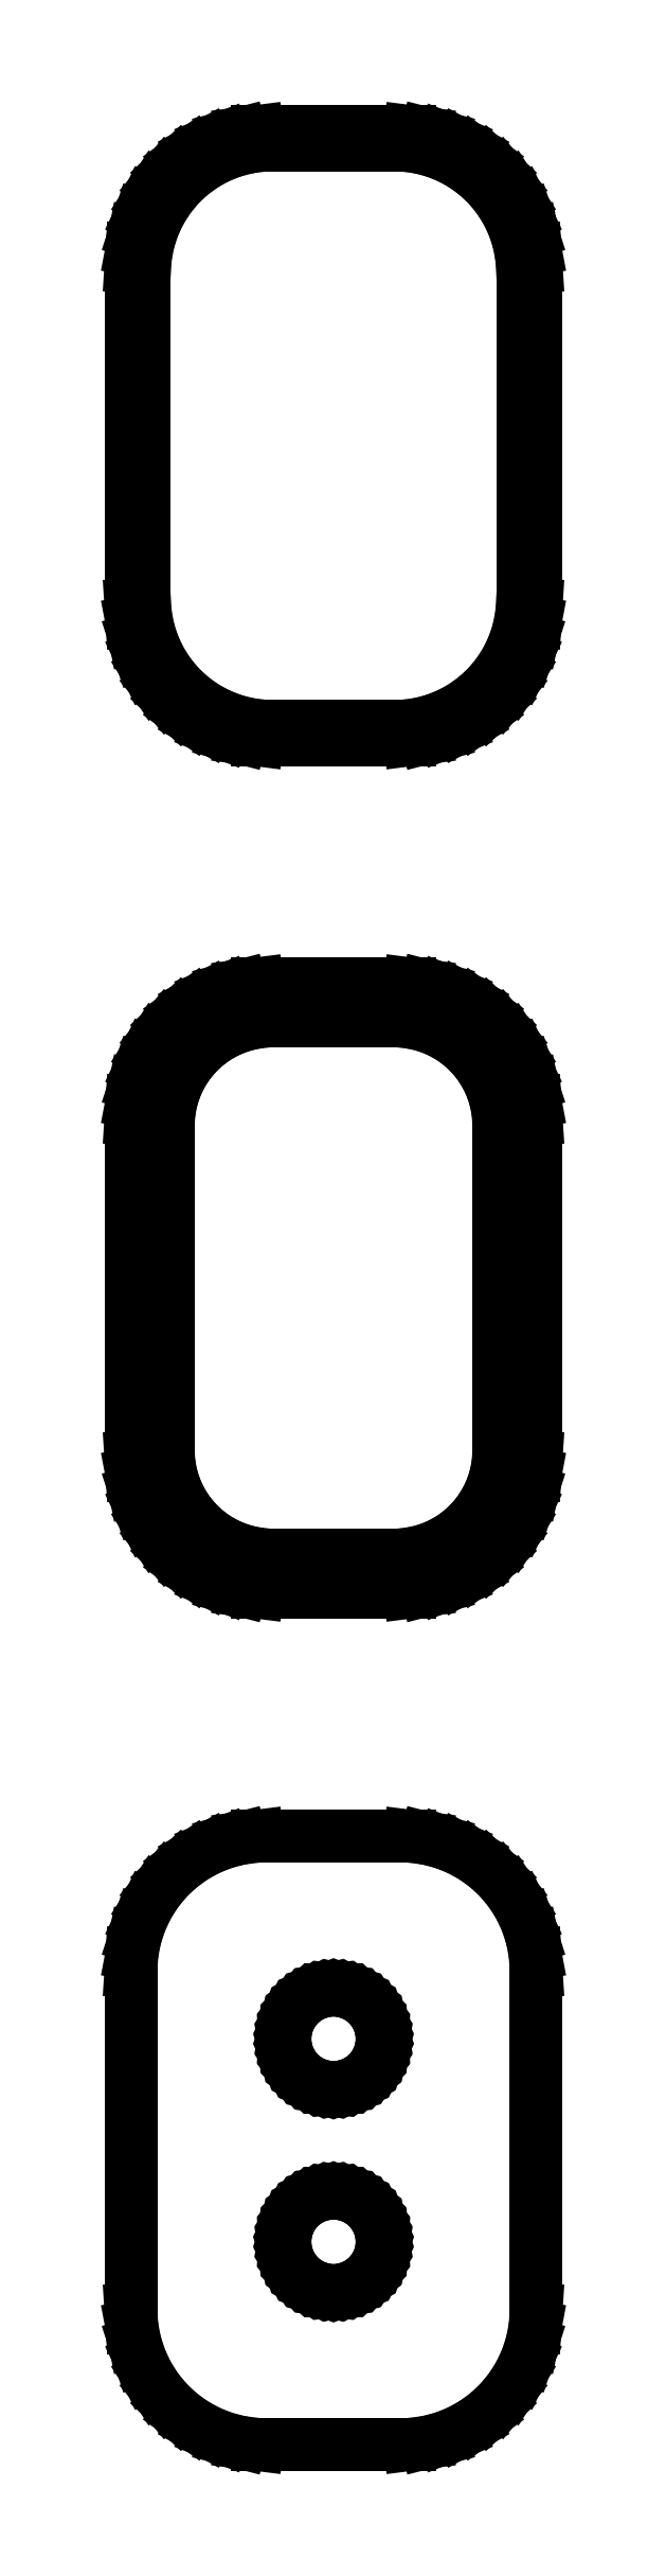
<metadata>
{"format":"dxf","ext":"dxf","renderer":"ezdxf+matplotlib","layout":"modelspace","background":"white","min_lineweight":24,"dpi":150}
</metadata>
<code>
0
SECTION
2
ENTITIES
0
LINE
8
0
10
3.437
20
114.8
11
4.045
21
115
0
LINE
8
0
10
4.045
20
115
11
4.629
21
115.2
0
LINE
8
0
10
4.629
20
115.2
11
5.179
21
115.5
0
LINE
8
0
10
5.179
20
115.5
11
5.687
21
115.9
0
LINE
8
0
10
5.687
20
115.9
11
6.145
21
116.3
0
LINE
8
0
10
6.145
20
116.3
11
6.545
21
116.8
0
LINE
8
0
10
6.545
20
116.8
11
6.882
21
117.3
0
LINE
8
0
10
6.882
20
117.3
11
7.149
21
117.9
0
LINE
8
0
10
7.149
20
117.9
11
7.343
21
118.5
0
LINE
8
0
10
7.343
20
118.5
11
7.461
21
119.1
0
LINE
8
0
10
7.461
20
119.1
11
7.5
21
119.8
0
LINE
8
0
10
7.5
20
119.8
11
7.5
21
132.2
0
LINE
8
0
10
7.5
20
132.2
11
7.461
21
132.9
0
LINE
8
0
10
7.461
20
132.9
11
7.343
21
133.5
0
LINE
8
0
10
7.343
20
133.5
11
7.149
21
134.1
0
LINE
8
0
10
7.149
20
134.1
11
6.882
21
134.7
0
LINE
8
0
10
6.882
20
134.7
11
6.545
21
135.2
0
LINE
8
0
10
6.545
20
135.2
11
6.145
21
135.7
0
LINE
8
0
10
6.145
20
135.7
11
5.687
21
136.1
0
LINE
8
0
10
5.687
20
136.1
11
5.179
21
136.5
0
LINE
8
0
10
5.179
20
136.5
11
4.629
21
136.8
0
LINE
8
0
10
4.629
20
136.8
11
4.045
21
137
0
LINE
8
0
10
4.045
20
137
11
3.437
21
137.2
0
LINE
8
0
10
3.437
20
137.2
11
2.814
21
137.2
0
LINE
8
0
10
2.814
20
137.2
11
-2.814
21
137.2
0
LINE
8
0
10
-2.814
20
137.2
11
-3.437
21
137.2
0
LINE
8
0
10
-3.437
20
137.2
11
-4.045
21
137
0
LINE
8
0
10
-4.045
20
137
11
-4.629
21
136.8
0
LINE
8
0
10
-4.629
20
136.8
11
-5.179
21
136.5
0
LINE
8
0
10
-5.179
20
136.5
11
-5.687
21
136.1
0
LINE
8
0
10
-5.687
20
136.1
11
-6.145
21
135.7
0
LINE
8
0
10
-6.145
20
135.7
11
-6.545
21
135.2
0
LINE
8
0
10
-6.545
20
135.2
11
-6.882
21
134.7
0
LINE
8
0
10
-6.882
20
134.7
11
-7.149
21
134.1
0
LINE
8
0
10
-7.149
20
134.1
11
-7.343
21
133.5
0
LINE
8
0
10
-7.343
20
133.5
11
-7.461
21
132.9
0
LINE
8
0
10
-7.461
20
132.9
11
-7.5
21
132.2
0
LINE
8
0
10
-7.5
20
132.2
11
-7.5
21
119.8
0
LINE
8
0
10
-7.5
20
119.8
11
-7.461
21
119.1
0
LINE
8
0
10
-7.461
20
119.1
11
-7.343
21
118.5
0
LINE
8
0
10
-7.343
20
118.5
11
-7.149
21
117.9
0
LINE
8
0
10
-7.149
20
117.9
11
-6.882
21
117.3
0
LINE
8
0
10
-6.882
20
117.3
11
-6.545
21
116.8
0
LINE
8
0
10
-6.545
20
116.8
11
-6.145
21
116.3
0
LINE
8
0
10
-6.145
20
116.3
11
-5.687
21
115.9
0
LINE
8
0
10
-5.687
20
115.9
11
-5.179
21
115.5
0
LINE
8
0
10
-5.179
20
115.5
11
-4.629
21
115.2
0
LINE
8
0
10
-4.629
20
115.2
11
-4.045
21
115
0
LINE
8
0
10
-4.045
20
115
11
-3.437
21
114.8
0
LINE
8
0
10
-3.437
20
114.8
11
-2.814
21
114.8
0
LINE
8
0
10
-2.814
20
114.8
11
2.814
21
114.8
0
LINE
8
0
10
2.814
20
114.8
11
3.437
21
114.8
0
LINE
8
0
10
-2.548
20
115.3
11
-3.14
21
115.3
0
LINE
8
0
10
-3.14
20
115.3
11
-3.718
21
115.5
0
LINE
8
0
10
-3.718
20
115.5
11
-4.272
21
115.7
0
LINE
8
0
10
-4.272
20
115.7
11
-4.795
21
116
0
LINE
8
0
10
-4.795
20
116
11
-5.278
21
116.3
0
LINE
8
0
10
-5.278
20
116.3
11
-5.713
21
116.7
0
LINE
8
0
10
-5.713
20
116.7
11
-6.093
21
117.2
0
LINE
8
0
10
-6.093
20
117.2
11
-6.412
21
117.7
0
LINE
8
0
10
-6.412
20
117.7
11
-6.666
21
118.3
0
LINE
8
0
10
-6.666
20
118.3
11
-6.851
21
118.8
0
LINE
8
0
10
-6.851
20
118.8
11
-6.963
21
119.4
0
LINE
8
0
10
-6.963
20
119.4
11
-7
21
120
0
LINE
8
0
10
-7
20
120
11
-7
21
132
0
LINE
8
0
10
-7
20
132
11
-6.963
21
132.6
0
LINE
8
0
10
-6.963
20
132.6
11
-6.851
21
133.2
0
LINE
8
0
10
-6.851
20
133.2
11
-6.666
21
133.7
0
LINE
8
0
10
-6.666
20
133.7
11
-6.412
21
134.3
0
LINE
8
0
10
-6.412
20
134.3
11
-6.093
21
134.8
0
LINE
8
0
10
-6.093
20
134.8
11
-5.713
21
135.3
0
LINE
8
0
10
-5.713
20
135.3
11
-5.278
21
135.7
0
LINE
8
0
10
-5.278
20
135.7
11
-4.795
21
136
0
LINE
8
0
10
-4.795
20
136
11
-4.272
21
136.3
0
LINE
8
0
10
-4.272
20
136.3
11
-3.718
21
136.5
0
LINE
8
0
10
-3.718
20
136.5
11
-3.14
21
136.7
0
LINE
8
0
10
-3.14
20
136.7
11
-2.548
21
136.7
0
LINE
8
0
10
-2.548
20
136.7
11
2.548
21
136.7
0
LINE
8
0
10
2.548
20
136.7
11
3.14
21
136.7
0
LINE
8
0
10
3.14
20
136.7
11
3.718
21
136.5
0
LINE
8
0
10
3.718
20
136.5
11
4.272
21
136.3
0
LINE
8
0
10
4.272
20
136.3
11
4.795
21
136
0
LINE
8
0
10
4.795
20
136
11
5.278
21
135.7
0
LINE
8
0
10
5.278
20
135.7
11
5.713
21
135.3
0
LINE
8
0
10
5.713
20
135.3
11
6.093
21
134.8
0
LINE
8
0
10
6.093
20
134.8
11
6.412
21
134.3
0
LINE
8
0
10
6.412
20
134.3
11
6.666
21
133.7
0
LINE
8
0
10
6.666
20
133.7
11
6.851
21
133.2
0
LINE
8
0
10
6.851
20
133.2
11
6.963
21
132.6
0
LINE
8
0
10
6.963
20
132.6
11
7
21
132
0
LINE
8
0
10
7
20
132
11
7
21
120
0
LINE
8
0
10
7
20
120
11
6.963
21
119.4
0
LINE
8
0
10
6.963
20
119.4
11
6.851
21
118.8
0
LINE
8
0
10
6.851
20
118.8
11
6.666
21
118.3
0
LINE
8
0
10
6.666
20
118.3
11
6.412
21
117.7
0
LINE
8
0
10
6.412
20
117.7
11
6.093
21
117.2
0
LINE
8
0
10
6.093
20
117.2
11
5.713
21
116.7
0
LINE
8
0
10
5.713
20
116.7
11
5.278
21
116.3
0
LINE
8
0
10
5.278
20
116.3
11
4.795
21
116
0
LINE
8
0
10
4.795
20
116
11
4.272
21
115.7
0
LINE
8
0
10
4.272
20
115.7
11
3.718
21
115.5
0
LINE
8
0
10
3.718
20
115.5
11
3.14
21
115.3
0
LINE
8
0
10
3.14
20
115.3
11
2.548
21
115.3
0
LINE
8
0
10
2.548
20
115.3
11
-2.548
21
115.3
0
LINE
8
0
10
3.437
20
83.34
11
4.045
21
83.49
0
LINE
8
0
10
4.045
20
83.49
11
4.629
21
83.73
0
LINE
8
0
10
4.629
20
83.73
11
5.179
21
84.03
0
LINE
8
0
10
5.179
20
84.03
11
5.687
21
84.4
0
LINE
8
0
10
5.687
20
84.4
11
6.145
21
84.83
0
LINE
8
0
10
6.145
20
84.83
11
6.545
21
85.31
0
LINE
8
0
10
6.545
20
85.31
11
6.882
21
85.84
0
LINE
8
0
10
6.882
20
85.84
11
7.149
21
86.41
0
LINE
8
0
10
7.149
20
86.41
11
7.343
21
87.01
0
LINE
8
0
10
7.343
20
87.01
11
7.461
21
87.62
0
LINE
8
0
10
7.461
20
87.62
11
7.5
21
88.25
0
LINE
8
0
10
7.5
20
88.25
11
7.5
21
100.8
0
LINE
8
0
10
7.5
20
100.8
11
7.461
21
101.4
0
LINE
8
0
10
7.461
20
101.4
11
7.343
21
102
0
LINE
8
0
10
7.343
20
102
11
7.149
21
102.6
0
LINE
8
0
10
7.149
20
102.6
11
6.882
21
103.2
0
LINE
8
0
10
6.882
20
103.2
11
6.545
21
103.7
0
LINE
8
0
10
6.545
20
103.7
11
6.145
21
104.2
0
LINE
8
0
10
6.145
20
104.2
11
5.687
21
104.6
0
LINE
8
0
10
5.687
20
104.6
11
5.179
21
105
0
LINE
8
0
10
5.179
20
105
11
4.629
21
105.3
0
LINE
8
0
10
4.629
20
105.3
11
4.045
21
105.5
0
LINE
8
0
10
4.045
20
105.5
11
3.437
21
105.7
0
LINE
8
0
10
3.437
20
105.7
11
2.814
21
105.7
0
LINE
8
0
10
2.814
20
105.7
11
-2.814
21
105.7
0
LINE
8
0
10
-2.814
20
105.7
11
-3.437
21
105.7
0
LINE
8
0
10
-3.437
20
105.7
11
-4.045
21
105.5
0
LINE
8
0
10
-4.045
20
105.5
11
-4.629
21
105.3
0
LINE
8
0
10
-4.629
20
105.3
11
-5.179
21
105
0
LINE
8
0
10
-5.179
20
105
11
-5.687
21
104.6
0
LINE
8
0
10
-5.687
20
104.6
11
-6.145
21
104.2
0
LINE
8
0
10
-6.145
20
104.2
11
-6.545
21
103.7
0
LINE
8
0
10
-6.545
20
103.7
11
-6.882
21
103.2
0
LINE
8
0
10
-6.882
20
103.2
11
-7.149
21
102.6
0
LINE
8
0
10
-7.149
20
102.6
11
-7.343
21
102
0
LINE
8
0
10
-7.343
20
102
11
-7.461
21
101.4
0
LINE
8
0
10
-7.461
20
101.4
11
-7.5
21
100.8
0
LINE
8
0
10
-7.5
20
100.8
11
-7.5
21
88.25
0
LINE
8
0
10
-7.5
20
88.25
11
-7.461
21
87.62
0
LINE
8
0
10
-7.461
20
87.62
11
-7.343
21
87.01
0
LINE
8
0
10
-7.343
20
87.01
11
-7.149
21
86.41
0
LINE
8
0
10
-7.149
20
86.41
11
-6.882
21
85.84
0
LINE
8
0
10
-6.882
20
85.84
11
-6.545
21
85.31
0
LINE
8
0
10
-6.545
20
85.31
11
-6.145
21
84.83
0
LINE
8
0
10
-6.145
20
84.83
11
-5.687
21
84.4
0
LINE
8
0
10
-5.687
20
84.4
11
-5.179
21
84.03
0
LINE
8
0
10
-5.179
20
84.03
11
-4.629
21
83.73
0
LINE
8
0
10
-4.629
20
83.73
11
-4.045
21
83.49
0
LINE
8
0
10
-4.045
20
83.49
11
-3.437
21
83.34
0
LINE
8
0
10
-3.437
20
83.34
11
-2.814
21
83.26
0
LINE
8
0
10
-2.814
20
83.26
11
2.814
21
83.26
0
LINE
8
0
10
2.814
20
83.26
11
3.437
21
83.34
0
LINE
8
0
10
-2.493
20
84.64
11
-2.975
21
84.7
0
LINE
8
0
10
-2.975
20
84.7
11
-3.446
21
84.82
0
LINE
8
0
10
-3.446
20
84.82
11
-3.898
21
85
0
LINE
8
0
10
-3.898
20
85
11
-4.323
21
85.23
0
LINE
8
0
10
-4.323
20
85.23
11
-4.716
21
85.52
0
LINE
8
0
10
-4.716
20
85.52
11
-5.071
21
85.85
0
LINE
8
0
10
-5.071
20
85.85
11
-5.38
21
86.23
0
LINE
8
0
10
-5.38
20
86.23
11
-5.641
21
86.64
0
LINE
8
0
10
-5.641
20
86.64
11
-5.848
21
87.08
0
LINE
8
0
10
-5.848
20
87.08
11
-5.998
21
87.54
0
LINE
8
0
10
-5.998
20
87.54
11
-6.089
21
88.02
0
LINE
8
0
10
-6.089
20
88.02
11
-6.119
21
88.5
0
LINE
8
0
10
-6.119
20
88.5
11
-6.119
21
100.5
0
LINE
8
0
10
-6.119
20
100.5
11
-6.089
21
101
0
LINE
8
0
10
-6.089
20
101
11
-5.998
21
101.5
0
LINE
8
0
10
-5.998
20
101.5
11
-5.848
21
101.9
0
LINE
8
0
10
-5.848
20
101.9
11
-5.641
21
102.4
0
LINE
8
0
10
-5.641
20
102.4
11
-5.38
21
102.8
0
LINE
8
0
10
-5.38
20
102.8
11
-5.071
21
103.1
0
LINE
8
0
10
-5.071
20
103.1
11
-4.716
21
103.5
0
LINE
8
0
10
-4.716
20
103.5
11
-4.323
21
103.8
0
LINE
8
0
10
-4.323
20
103.8
11
-3.898
21
104
0
LINE
8
0
10
-3.898
20
104
11
-3.446
21
104.2
0
LINE
8
0
10
-3.446
20
104.2
11
-2.975
21
104.3
0
LINE
8
0
10
-2.975
20
104.3
11
-2.493
21
104.4
0
LINE
8
0
10
-2.493
20
104.4
11
2.493
21
104.4
0
LINE
8
0
10
2.493
20
104.4
11
2.975
21
104.3
0
LINE
8
0
10
2.975
20
104.3
11
3.446
21
104.2
0
LINE
8
0
10
3.446
20
104.2
11
3.898
21
104
0
LINE
8
0
10
3.898
20
104
11
4.323
21
103.8
0
LINE
8
0
10
4.323
20
103.8
11
4.716
21
103.5
0
LINE
8
0
10
4.716
20
103.5
11
5.071
21
103.1
0
LINE
8
0
10
5.071
20
103.1
11
5.38
21
102.8
0
LINE
8
0
10
5.38
20
102.8
11
5.641
21
102.4
0
LINE
8
0
10
5.641
20
102.4
11
5.848
21
101.9
0
LINE
8
0
10
5.848
20
101.9
11
5.998
21
101.5
0
LINE
8
0
10
5.998
20
101.5
11
6.089
21
101
0
LINE
8
0
10
6.089
20
101
11
6.119
21
100.5
0
LINE
8
0
10
6.119
20
100.5
11
6.119
21
88.5
0
LINE
8
0
10
6.119
20
88.5
11
6.089
21
88.02
0
LINE
8
0
10
6.089
20
88.02
11
5.998
21
87.54
0
LINE
8
0
10
5.998
20
87.54
11
5.848
21
87.08
0
LINE
8
0
10
5.848
20
87.08
11
5.641
21
86.64
0
LINE
8
0
10
5.641
20
86.64
11
5.38
21
86.23
0
LINE
8
0
10
5.38
20
86.23
11
5.071
21
85.85
0
LINE
8
0
10
5.071
20
85.85
11
4.716
21
85.52
0
LINE
8
0
10
4.716
20
85.52
11
4.323
21
85.23
0
LINE
8
0
10
4.323
20
85.23
11
3.898
21
85
0
LINE
8
0
10
3.898
20
85
11
3.446
21
84.82
0
LINE
8
0
10
3.446
20
84.82
11
2.975
21
84.7
0
LINE
8
0
10
2.975
20
84.7
11
2.493
21
84.64
0
LINE
8
0
10
2.493
20
84.64
11
-2.493
21
84.64
0
LINE
8
0
10
3.437
20
51.84
11
4.045
21
51.99
0
LINE
8
0
10
4.045
20
51.99
11
4.629
21
52.23
0
LINE
8
0
10
4.629
20
52.23
11
5.179
21
52.53
0
LINE
8
0
10
5.179
20
52.53
11
5.687
21
52.9
0
LINE
8
0
10
5.687
20
52.9
11
6.145
21
53.33
0
LINE
8
0
10
6.145
20
53.33
11
6.545
21
53.81
0
LINE
8
0
10
6.545
20
53.81
11
6.882
21
54.34
0
LINE
8
0
10
6.882
20
54.34
11
7.149
21
54.91
0
LINE
8
0
10
7.149
20
54.91
11
7.343
21
55.51
0
LINE
8
0
10
7.343
20
55.51
11
7.461
21
56.12
0
LINE
8
0
10
7.461
20
56.12
11
7.5
21
56.75
0
LINE
8
0
10
7.5
20
56.75
11
7.5
21
69.25
0
LINE
8
0
10
7.5
20
69.25
11
7.461
21
69.88
0
LINE
8
0
10
7.461
20
69.88
11
7.343
21
70.49
0
LINE
8
0
10
7.343
20
70.49
11
7.149
21
71.09
0
LINE
8
0
10
7.149
20
71.09
11
6.882
21
71.66
0
LINE
8
0
10
6.882
20
71.66
11
6.545
21
72.19
0
LINE
8
0
10
6.545
20
72.19
11
6.145
21
72.67
0
LINE
8
0
10
6.145
20
72.67
11
5.687
21
73.1
0
LINE
8
0
10
5.687
20
73.1
11
5.179
21
73.47
0
LINE
8
0
10
5.179
20
73.47
11
4.629
21
73.77
0
LINE
8
0
10
4.629
20
73.77
11
4.045
21
74.01
0
LINE
8
0
10
4.045
20
74.01
11
3.437
21
74.16
0
LINE
8
0
10
3.437
20
74.16
11
2.814
21
74.24
0
LINE
8
0
10
2.814
20
74.24
11
-2.814
21
74.24
0
LINE
8
0
10
-2.814
20
74.24
11
-3.437
21
74.16
0
LINE
8
0
10
-3.437
20
74.16
11
-4.045
21
74.01
0
LINE
8
0
10
-4.045
20
74.01
11
-4.629
21
73.77
0
LINE
8
0
10
-4.629
20
73.77
11
-5.179
21
73.47
0
LINE
8
0
10
-5.179
20
73.47
11
-5.687
21
73.1
0
LINE
8
0
10
-5.687
20
73.1
11
-6.145
21
72.67
0
LINE
8
0
10
-6.145
20
72.67
11
-6.545
21
72.19
0
LINE
8
0
10
-6.545
20
72.19
11
-6.882
21
71.66
0
LINE
8
0
10
-6.882
20
71.66
11
-7.149
21
71.09
0
LINE
8
0
10
-7.149
20
71.09
11
-7.343
21
70.49
0
LINE
8
0
10
-7.343
20
70.49
11
-7.461
21
69.88
0
LINE
8
0
10
-7.461
20
69.88
11
-7.5
21
69.25
0
LINE
8
0
10
-7.5
20
69.25
11
-7.5
21
56.75
0
LINE
8
0
10
-7.5
20
56.75
11
-7.461
21
56.12
0
LINE
8
0
10
-7.461
20
56.12
11
-7.343
21
55.51
0
LINE
8
0
10
-7.343
20
55.51
11
-7.149
21
54.91
0
LINE
8
0
10
-7.149
20
54.91
11
-6.882
21
54.34
0
LINE
8
0
10
-6.882
20
54.34
11
-6.545
21
53.81
0
LINE
8
0
10
-6.545
20
53.81
11
-6.145
21
53.33
0
LINE
8
0
10
-6.145
20
53.33
11
-5.687
21
52.9
0
LINE
8
0
10
-5.687
20
52.9
11
-5.179
21
52.53
0
LINE
8
0
10
-5.179
20
52.53
11
-4.629
21
52.23
0
LINE
8
0
10
-4.629
20
52.23
11
-4.045
21
51.99
0
LINE
8
0
10
-4.045
20
51.99
11
-3.437
21
51.84
0
LINE
8
0
10
-3.437
20
51.84
11
-2.814
21
51.76
0
LINE
8
0
10
-2.814
20
51.76
11
2.814
21
51.76
0
LINE
8
0
10
2.814
20
51.76
11
3.437
21
51.84
0
LINE
8
0
10
-0.113
20
64.95
11
-0.3373
21
64.98
0
LINE
8
0
10
-0.3373
20
64.98
11
-0.5562
21
65.04
0
LINE
8
0
10
-0.5562
20
65.04
11
-0.7664
21
65.12
0
LINE
8
0
10
-0.7664
20
65.12
11
-0.9645
21
65.23
0
LINE
8
0
10
-0.9645
20
65.23
11
-1.147
21
65.36
0
LINE
8
0
10
-1.147
20
65.36
11
-1.312
21
65.52
0
LINE
8
0
10
-1.312
20
65.52
11
-1.456
21
65.69
0
LINE
8
0
10
-1.456
20
65.69
11
-1.577
21
65.88
0
LINE
8
0
10
-1.577
20
65.88
11
-1.674
21
66.09
0
LINE
8
0
10
-1.674
20
66.09
11
-1.743
21
66.3
0
LINE
8
0
10
-1.743
20
66.3
11
-1.786
21
66.52
0
LINE
8
0
10
-1.786
20
66.52
11
-1.8
21
66.75
0
LINE
8
0
10
-1.8
20
66.75
11
-1.786
21
66.98
0
LINE
8
0
10
-1.786
20
66.98
11
-1.743
21
67.2
0
LINE
8
0
10
-1.743
20
67.2
11
-1.674
21
67.41
0
LINE
8
0
10
-1.674
20
67.41
11
-1.577
21
67.62
0
LINE
8
0
10
-1.577
20
67.62
11
-1.456
21
67.81
0
LINE
8
0
10
-1.456
20
67.81
11
-1.312
21
67.98
0
LINE
8
0
10
-1.312
20
67.98
11
-1.147
21
68.14
0
LINE
8
0
10
-1.147
20
68.14
11
-0.9645
21
68.27
0
LINE
8
0
10
-0.9645
20
68.27
11
-0.7664
21
68.38
0
LINE
8
0
10
-0.7664
20
68.38
11
-0.5562
21
68.46
0
LINE
8
0
10
-0.5562
20
68.46
11
-0.3373
21
68.52
0
LINE
8
0
10
-0.3373
20
68.52
11
-0.113
21
68.55
0
LINE
8
0
10
-0.113
20
68.55
11
0.113
21
68.55
0
LINE
8
0
10
0.113
20
68.55
11
0.3373
21
68.52
0
LINE
8
0
10
0.3373
20
68.52
11
0.5562
21
68.46
0
LINE
8
0
10
0.5562
20
68.46
11
0.7664
21
68.38
0
LINE
8
0
10
0.7664
20
68.38
11
0.9645
21
68.27
0
LINE
8
0
10
0.9645
20
68.27
11
1.147
21
68.14
0
LINE
8
0
10
1.147
20
68.14
11
1.312
21
67.98
0
LINE
8
0
10
1.312
20
67.98
11
1.456
21
67.81
0
LINE
8
0
10
1.456
20
67.81
11
1.577
21
67.62
0
LINE
8
0
10
1.577
20
67.62
11
1.674
21
67.41
0
LINE
8
0
10
1.674
20
67.41
11
1.743
21
67.2
0
LINE
8
0
10
1.743
20
67.2
11
1.786
21
66.98
0
LINE
8
0
10
1.786
20
66.98
11
1.8
21
66.75
0
LINE
8
0
10
1.8
20
66.75
11
1.786
21
66.52
0
LINE
8
0
10
1.786
20
66.52
11
1.743
21
66.3
0
LINE
8
0
10
1.743
20
66.3
11
1.674
21
66.09
0
LINE
8
0
10
1.674
20
66.09
11
1.577
21
65.88
0
LINE
8
0
10
1.577
20
65.88
11
1.456
21
65.69
0
LINE
8
0
10
1.456
20
65.69
11
1.312
21
65.52
0
LINE
8
0
10
1.312
20
65.52
11
1.147
21
65.36
0
LINE
8
0
10
1.147
20
65.36
11
0.9645
21
65.23
0
LINE
8
0
10
0.9645
20
65.23
11
0.7664
21
65.12
0
LINE
8
0
10
0.7664
20
65.12
11
0.5562
21
65.04
0
LINE
8
0
10
0.5562
20
65.04
11
0.3373
21
64.98
0
LINE
8
0
10
0.3373
20
64.98
11
0.113
21
64.95
0
LINE
8
0
10
0.113
20
64.95
11
-0.113
21
64.95
0
LINE
8
0
10
-0.113
20
57.45
11
-0.3373
21
57.48
0
LINE
8
0
10
-0.3373
20
57.48
11
-0.5562
21
57.54
0
LINE
8
0
10
-0.5562
20
57.54
11
-0.7664
21
57.62
0
LINE
8
0
10
-0.7664
20
57.62
11
-0.9645
21
57.73
0
LINE
8
0
10
-0.9645
20
57.73
11
-1.147
21
57.86
0
LINE
8
0
10
-1.147
20
57.86
11
-1.312
21
58.02
0
LINE
8
0
10
-1.312
20
58.02
11
-1.456
21
58.19
0
LINE
8
0
10
-1.456
20
58.19
11
-1.577
21
58.38
0
LINE
8
0
10
-1.577
20
58.38
11
-1.674
21
58.59
0
LINE
8
0
10
-1.674
20
58.59
11
-1.743
21
58.8
0
LINE
8
0
10
-1.743
20
58.8
11
-1.786
21
59.02
0
LINE
8
0
10
-1.786
20
59.02
11
-1.8
21
59.25
0
LINE
8
0
10
-1.8
20
59.25
11
-1.786
21
59.48
0
LINE
8
0
10
-1.786
20
59.48
11
-1.743
21
59.7
0
LINE
8
0
10
-1.743
20
59.7
11
-1.674
21
59.91
0
LINE
8
0
10
-1.674
20
59.91
11
-1.577
21
60.12
0
LINE
8
0
10
-1.577
20
60.12
11
-1.456
21
60.31
0
LINE
8
0
10
-1.456
20
60.31
11
-1.312
21
60.48
0
LINE
8
0
10
-1.312
20
60.48
11
-1.147
21
60.64
0
LINE
8
0
10
-1.147
20
60.64
11
-0.9645
21
60.77
0
LINE
8
0
10
-0.9645
20
60.77
11
-0.7664
21
60.88
0
LINE
8
0
10
-0.7664
20
60.88
11
-0.5562
21
60.96
0
LINE
8
0
10
-0.5562
20
60.96
11
-0.3373
21
61.02
0
LINE
8
0
10
-0.3373
20
61.02
11
-0.113
21
61.05
0
LINE
8
0
10
-0.113
20
61.05
11
0.113
21
61.05
0
LINE
8
0
10
0.113
20
61.05
11
0.3373
21
61.02
0
LINE
8
0
10
0.3373
20
61.02
11
0.5562
21
60.96
0
LINE
8
0
10
0.5562
20
60.96
11
0.7664
21
60.88
0
LINE
8
0
10
0.7664
20
60.88
11
0.9645
21
60.77
0
LINE
8
0
10
0.9645
20
60.77
11
1.147
21
60.64
0
LINE
8
0
10
1.147
20
60.64
11
1.312
21
60.48
0
LINE
8
0
10
1.312
20
60.48
11
1.456
21
60.31
0
LINE
8
0
10
1.456
20
60.31
11
1.577
21
60.12
0
LINE
8
0
10
1.577
20
60.12
11
1.674
21
59.91
0
LINE
8
0
10
1.674
20
59.91
11
1.743
21
59.7
0
LINE
8
0
10
1.743
20
59.7
11
1.786
21
59.48
0
LINE
8
0
10
1.786
20
59.48
11
1.8
21
59.25
0
LINE
8
0
10
1.8
20
59.25
11
1.786
21
59.02
0
LINE
8
0
10
1.786
20
59.02
11
1.743
21
58.8
0
LINE
8
0
10
1.743
20
58.8
11
1.674
21
58.59
0
LINE
8
0
10
1.674
20
58.59
11
1.577
21
58.38
0
LINE
8
0
10
1.577
20
58.38
11
1.456
21
58.19
0
LINE
8
0
10
1.456
20
58.19
11
1.312
21
58.02
0
LINE
8
0
10
1.312
20
58.02
11
1.147
21
57.86
0
LINE
8
0
10
1.147
20
57.86
11
0.9645
21
57.73
0
LINE
8
0
10
0.9645
20
57.73
11
0.7664
21
57.62
0
LINE
8
0
10
0.7664
20
57.62
11
0.5562
21
57.54
0
LINE
8
0
10
0.5562
20
57.54
11
0.3373
21
57.48
0
LINE
8
0
10
0.3373
20
57.48
11
0.113
21
57.45
0
LINE
8
0
10
0.113
20
57.45
11
-0.113
21
57.45
0
ENDSEC
0
EOF

</code>
